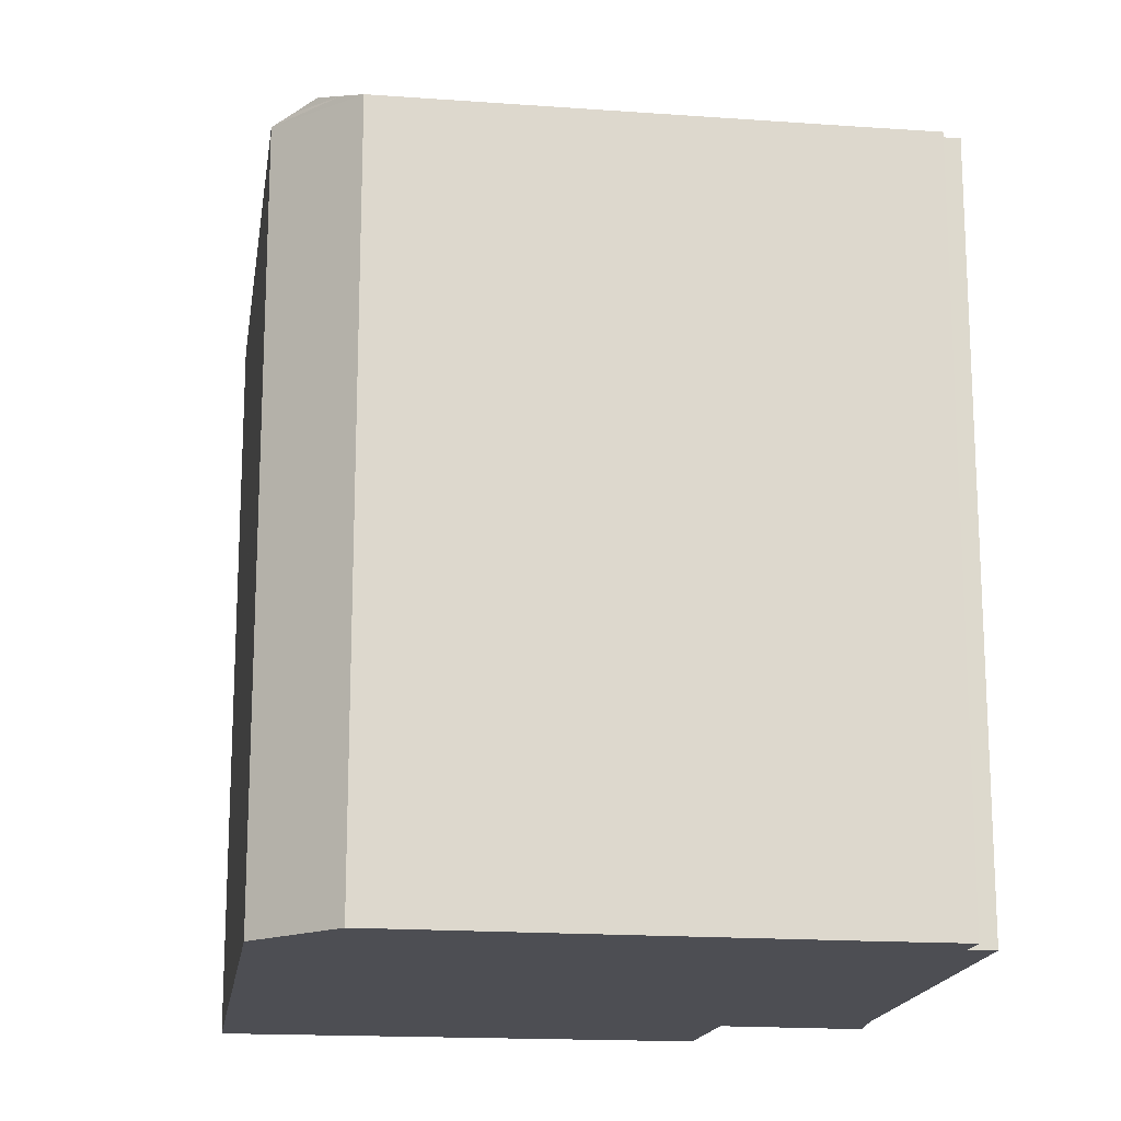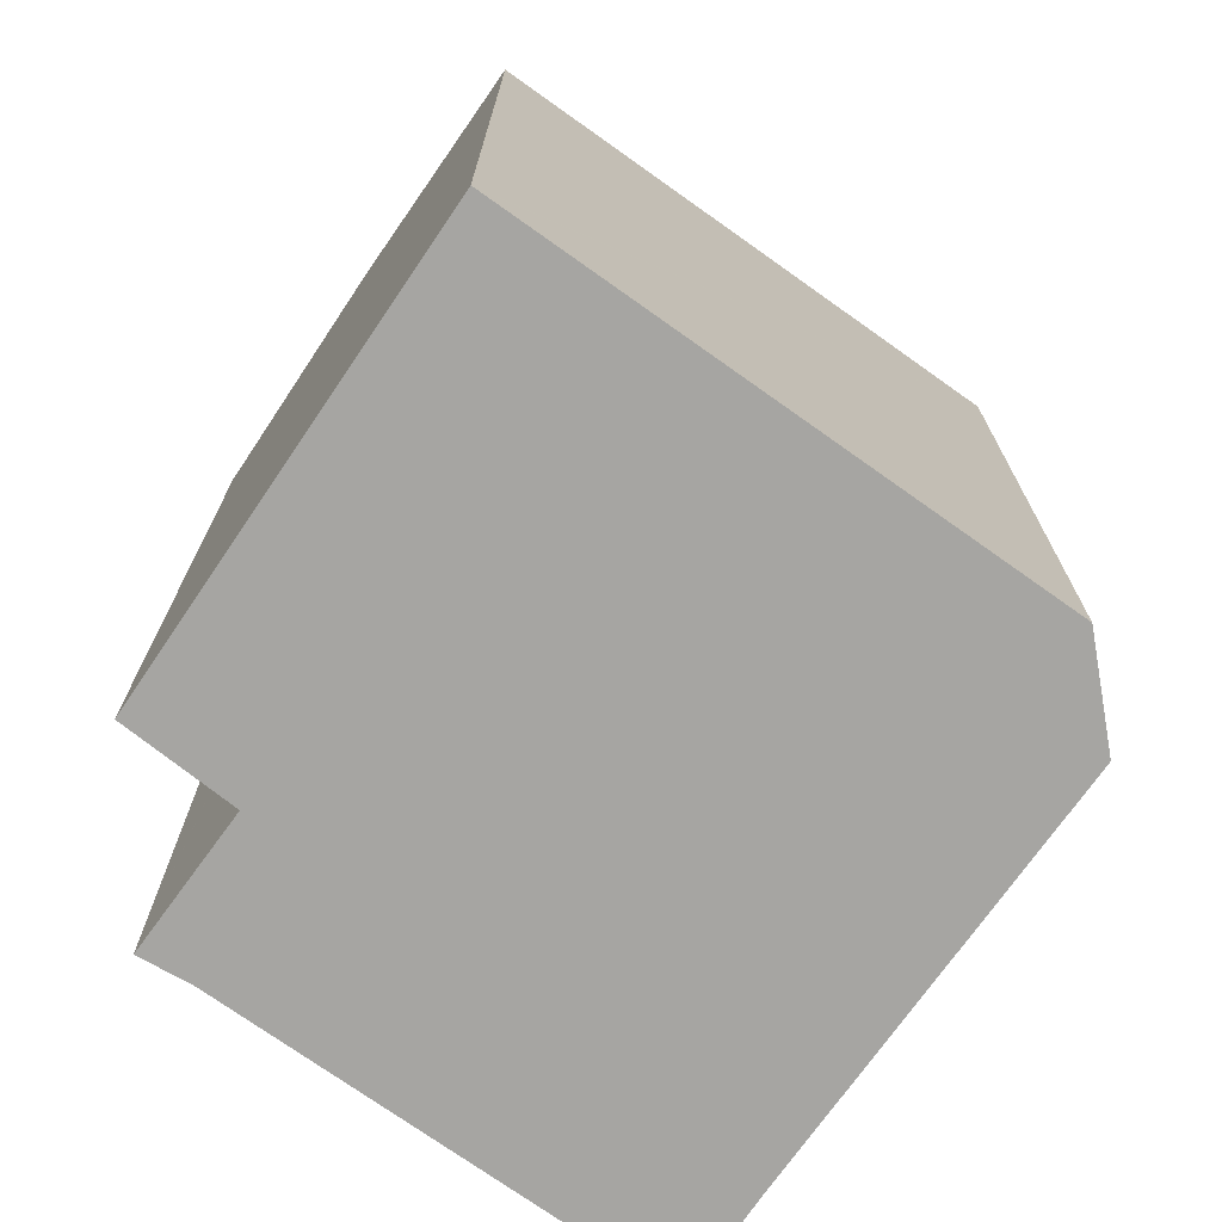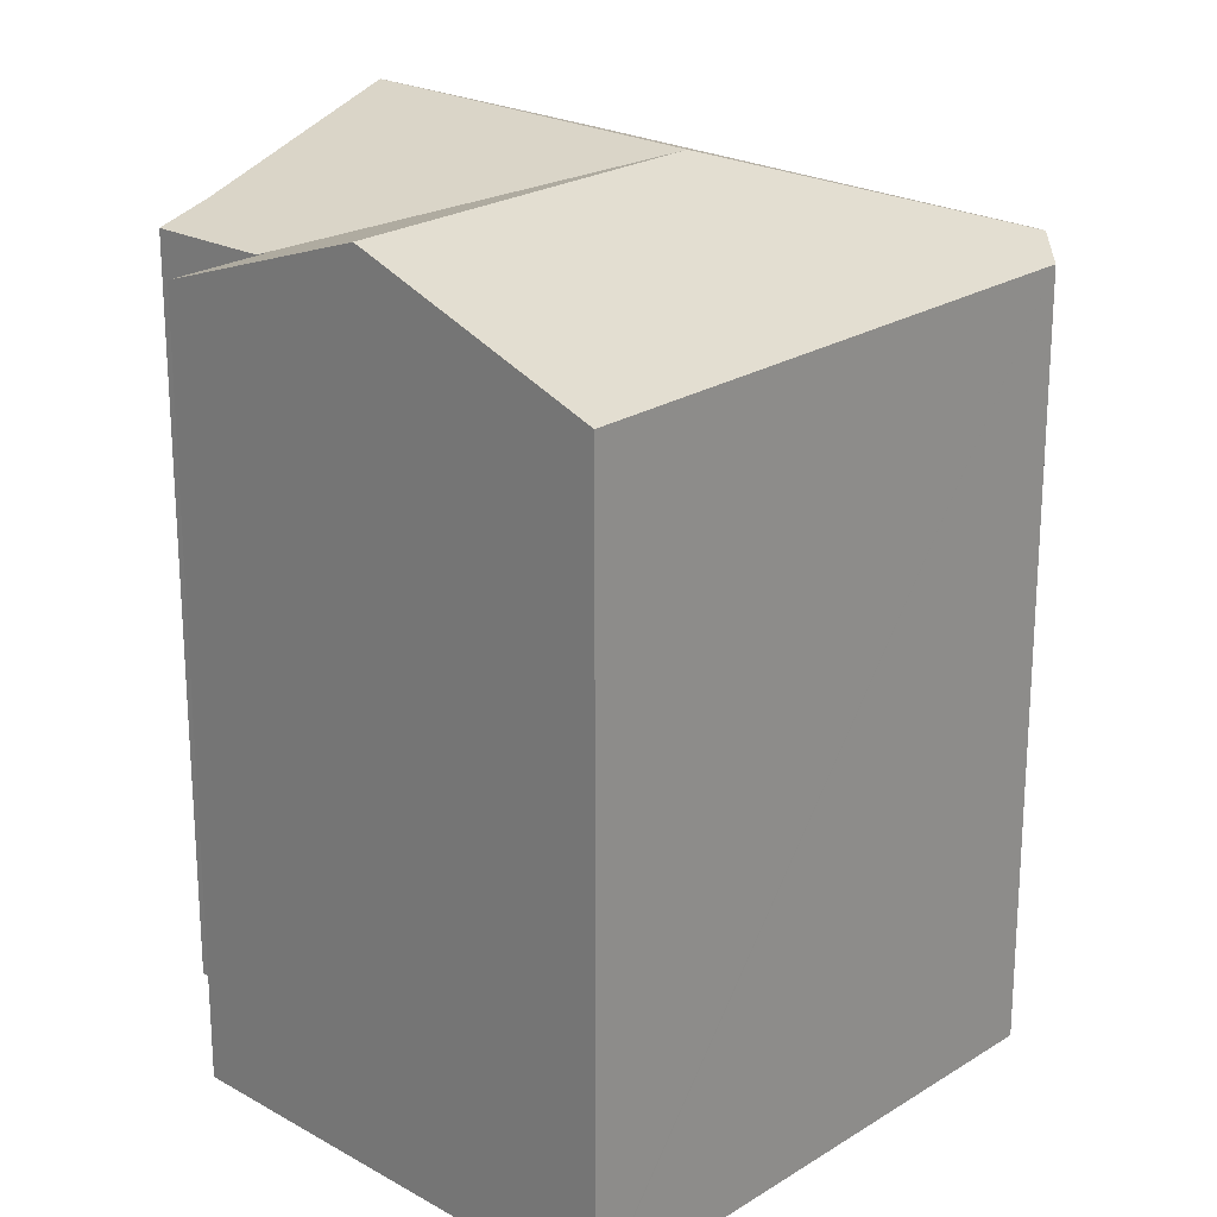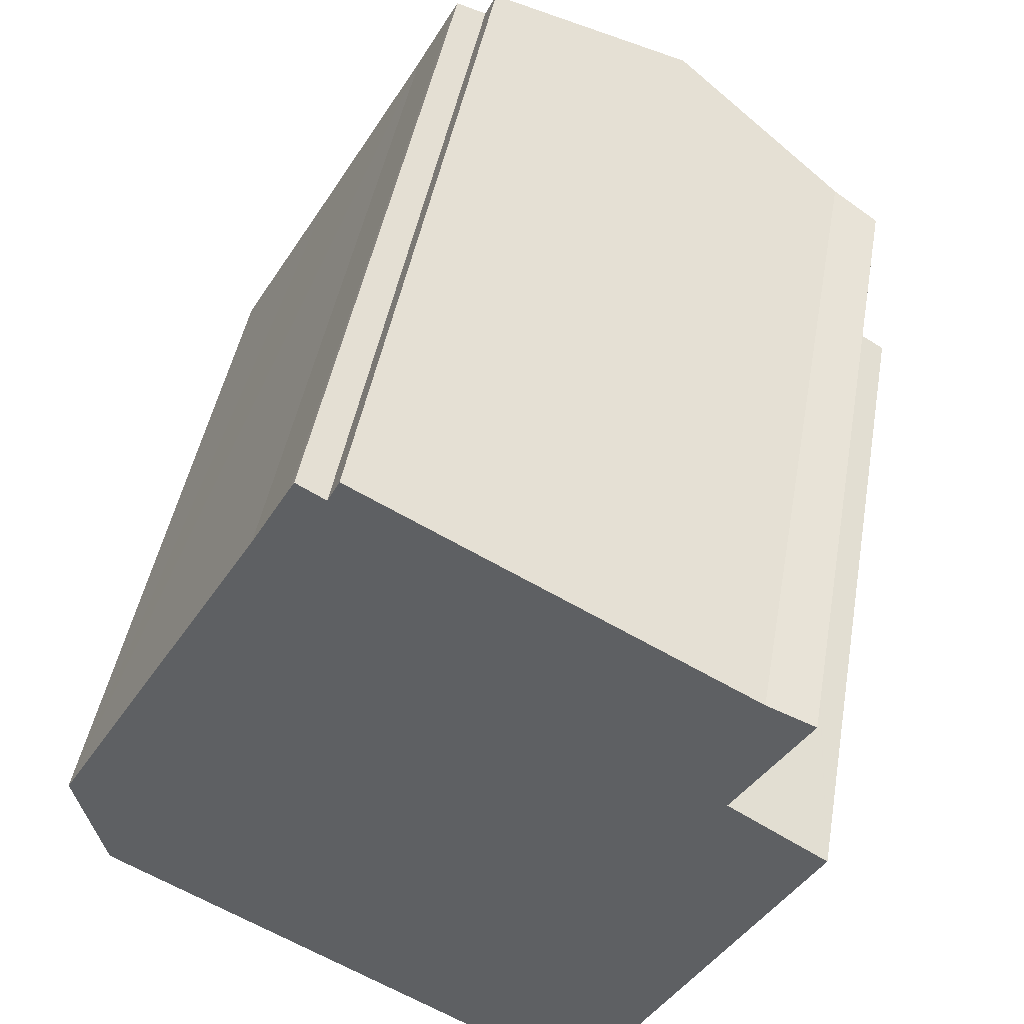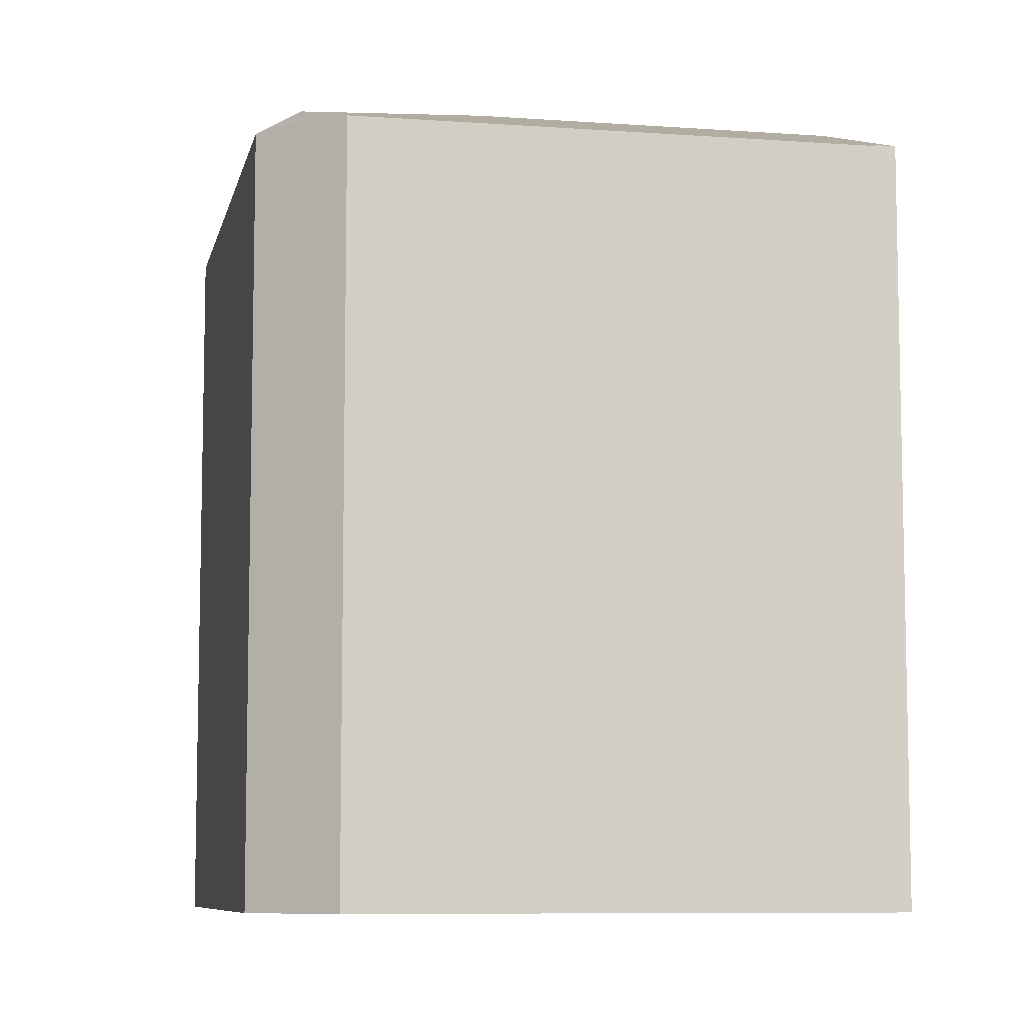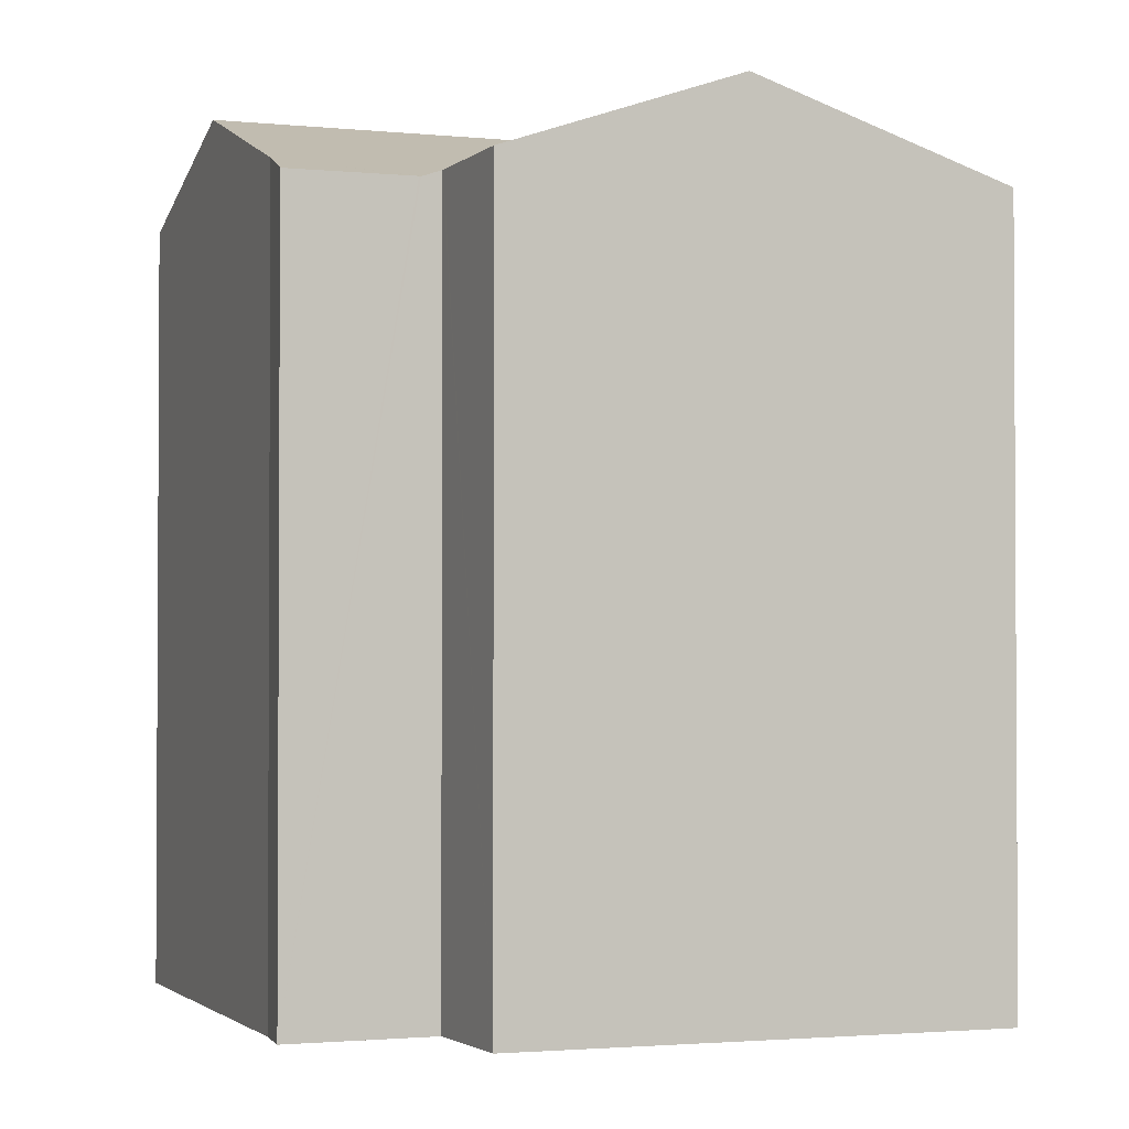
<metadata>
{"format":"obj","ext":"obj","renderer":"f3d","projection":"perspective","resolution":1024,"background":"white","views":[{"elev":-17.3,"azim":-69.0,"up":"+Y"},{"elev":-73.7,"azim":174.0,"up":"+Y"},{"elev":22.9,"azim":162.4,"up":"+Y"},{"elev":44.6,"azim":9.9,"up":"+Z"},{"elev":-8.1,"azim":-72.2,"up":"+Y"},{"elev":-1.9,"azim":98.6,"up":"+Y"}]}
</metadata>
<code>
v  7.706 20.61 0.696
v  0.572 18.63 -2
v  0.378 18.79 -1.327
v  0.747 18.47 -2.644
v  2.551 18.47 -3.661
v  10.27 18.47 -8.017
v  13.36 20.61 -2.491
v  12.89 18.47 -9.492
v  12.93 18.47 -9.517
v  15.92 20.61 -3.937
v  6.431 18.48 11.46
v  7.128 18.75 11.04
v  6.335 18.48 11.29
v  0.182 18.62 -0.648
v  0 18.46 1.131e-15
v  2.551 18.48 4.494
v  10.84 20.61 6.309
v  5.356 18.48 9.475
v  12.28 20.61 8.892
v  7.423 18.74 11.63
v  16.42 18.45 3.102
v  16.8 18.87 6.338
v  16.45 18.45 3.146
v  18 18.43 5.82
v  16.18 18.61 2.686
v  16.23 18.61 2.654
v  18.63 18.66 1.126
v  0.747 1.619e-16 -2.644
v  0.182 3.968e-17 -0.648
v  0 0 0
v  0.572 1.225e-16 -2
v  0.378 8.126e-17 -1.327
v  5.356 -5.802e-16 9.475
v  2.551 -2.752e-16 4.494
v  6.335 -6.911e-16 11.29
v  6.431 -7.014e-16 11.46
v  7.128 -6.759e-16 11.04
v  7.423 -7.124e-16 11.63
v  16.8 -3.881e-16 6.338
v  12.28 -5.445e-16 8.892
v  18 -3.564e-16 5.82
v  18.63 -6.895e-17 1.126
v  16.18 -1.645e-16 2.686
v  16.23 -1.625e-16 2.654
v  16.42 -1.899e-16 3.102
v  16.45 -1.926e-16 3.146
v  12.93 5.827e-16 -9.517
v  15.92 2.411e-16 -3.937
v  12.89 5.812e-16 -9.492
v  2.551 2.242e-16 -3.661
v  10.27 4.909e-16 -8.017
g defaultobject
f 1 2 3
f 2 1 4
f 4 1 5
f 5 1 6
f 6 1 7
f 6 7 8
f 8 7 9
f 9 7 10
f 11 12 13
f 14 1 3
f 1 14 15
f 1 15 16
f 1 16 17
f 17 16 18
f 17 18 19
f 19 18 13
f 19 13 12
f 19 12 20
f 21 19 22
f 19 21 17
f 17 21 1
f 23 22 24
f 21 22 23
f 1 25 7
f 25 1 21
f 7 25 26
f 7 26 27
f 7 27 10
f 2 14 3
f 14 2 4
f 14 4 15
f 15 4 28
f 15 28 29
f 15 29 30
f 29 28 31
f 29 31 32
f 30 16 15
f 16 30 18
f 18 30 33
f 33 30 34
f 33 13 18
f 13 33 35
f 35 11 13
f 11 35 36
f 37 20 12
f 20 37 38
f 11 37 12
f 37 11 36
f 20 22 19
f 22 20 38
f 22 38 39
f 39 38 40
f 39 24 22
f 24 39 41
f 26 42 27
f 42 26 25
f 42 25 43
f 42 43 44
f 41 23 24
f 23 41 21
f 21 43 25
f 43 21 41
f 43 41 45
f 45 41 46
f 27 9 10
f 9 27 42
f 9 42 47
f 47 42 48
f 47 8 9
f 8 47 6
f 6 47 5
f 5 47 4
f 4 47 49
f 4 49 50
f 4 50 28
f 50 49 51
f 48 49 47
f 49 48 51
f 51 48 50
f 50 48 42
f 50 42 28
f 28 42 44
f 28 44 31
f 31 44 32
f 32 44 43
f 32 43 45
f 32 45 46
f 32 46 41
f 32 41 29
f 29 41 30
f 30 41 34
f 34 41 39
f 34 39 40
f 34 40 33
f 33 40 37
f 37 40 38
f 37 35 33
f 35 37 36

</code>
